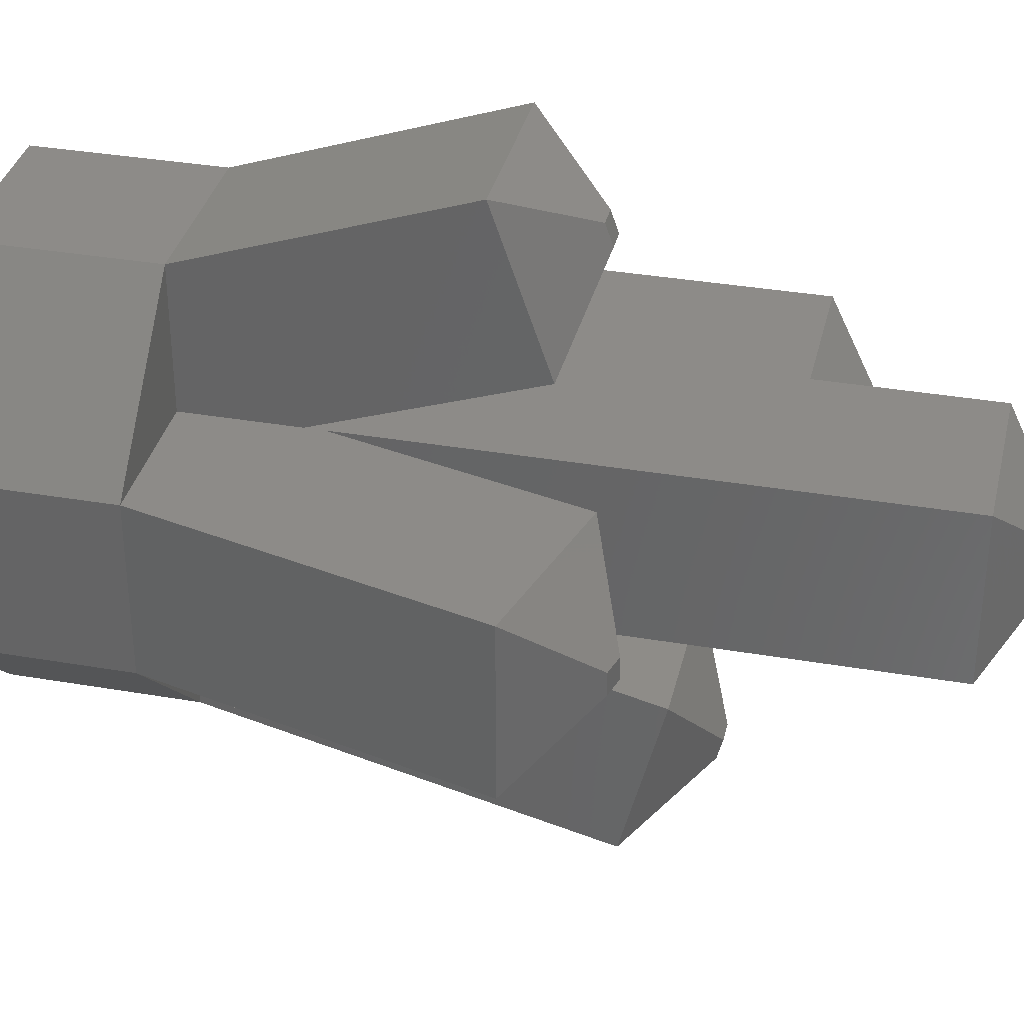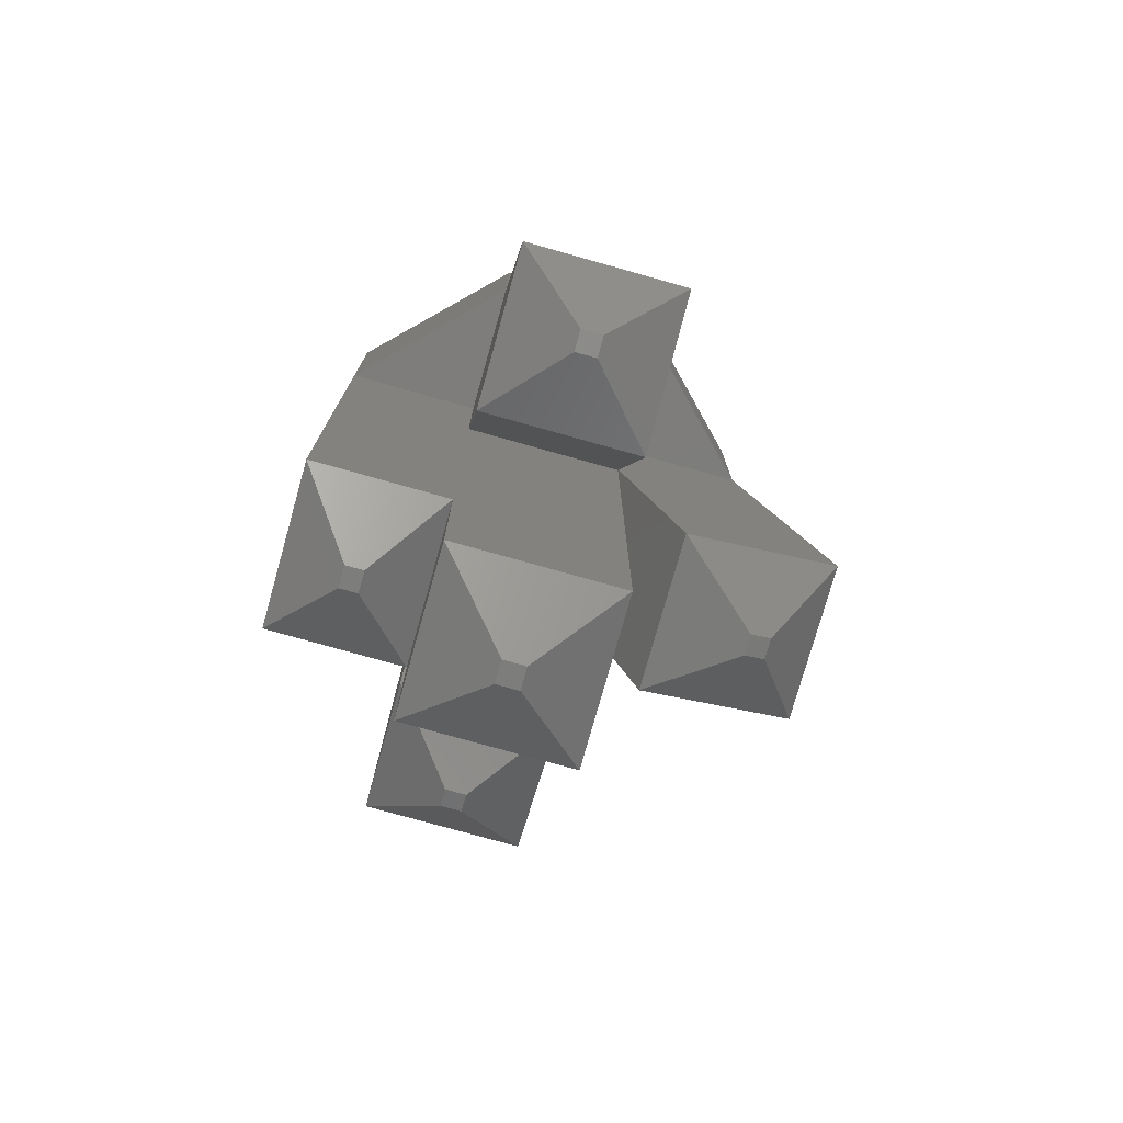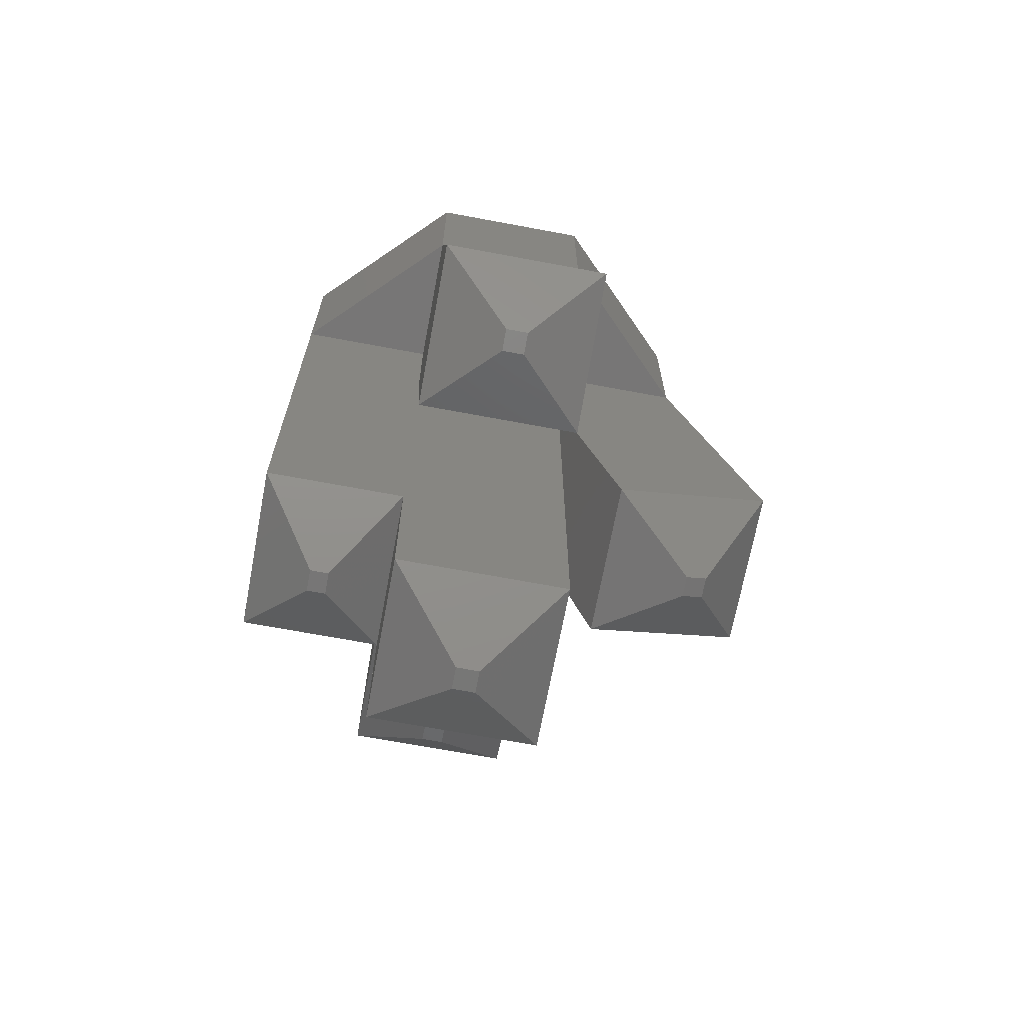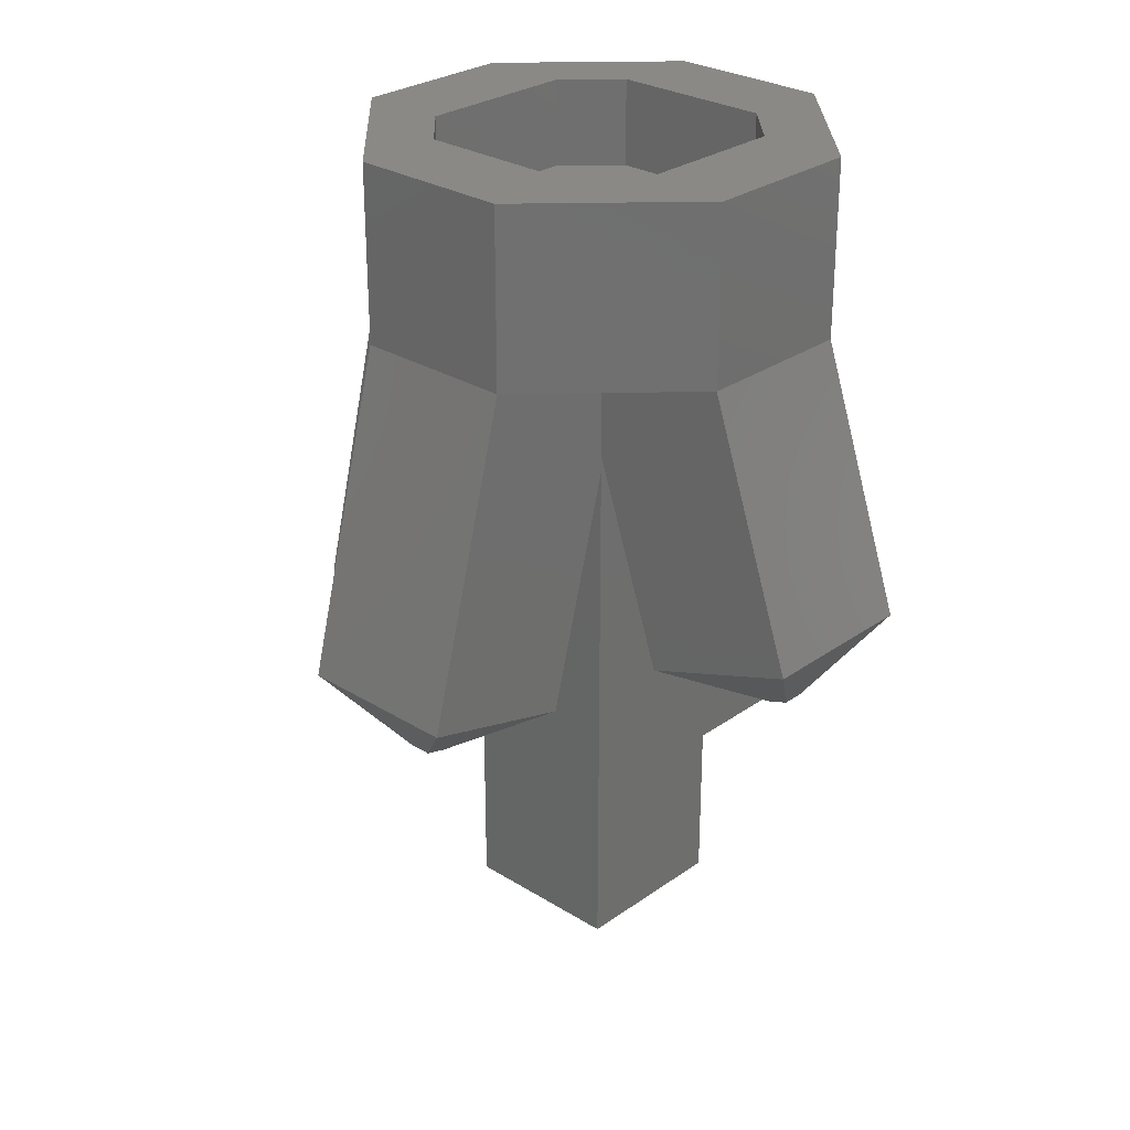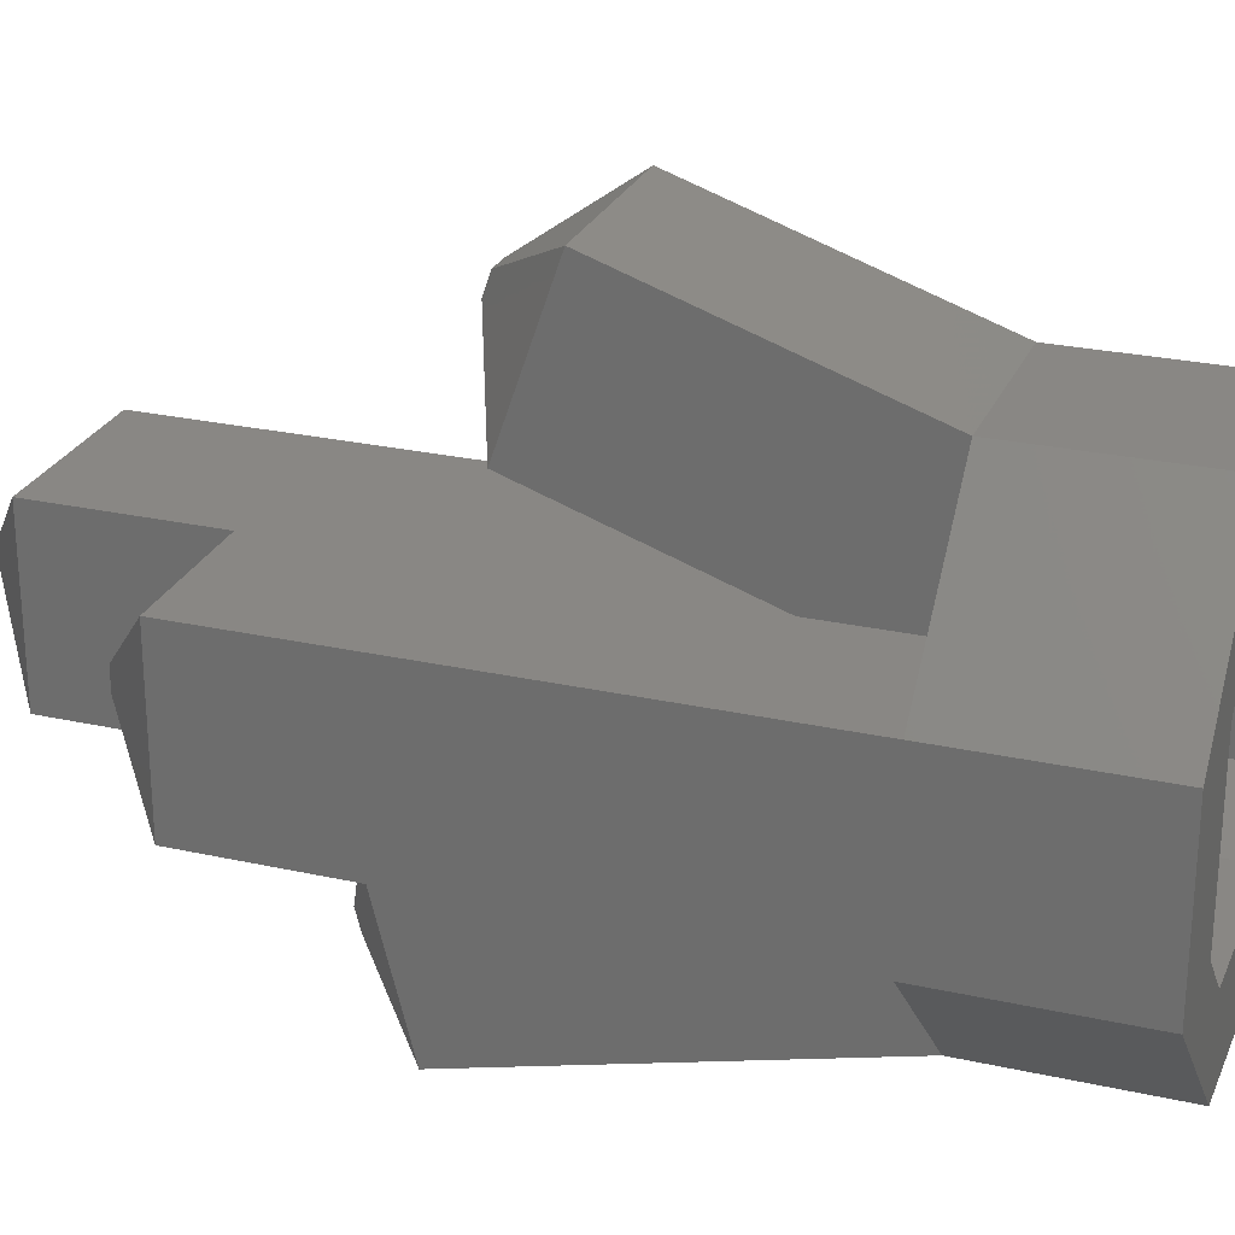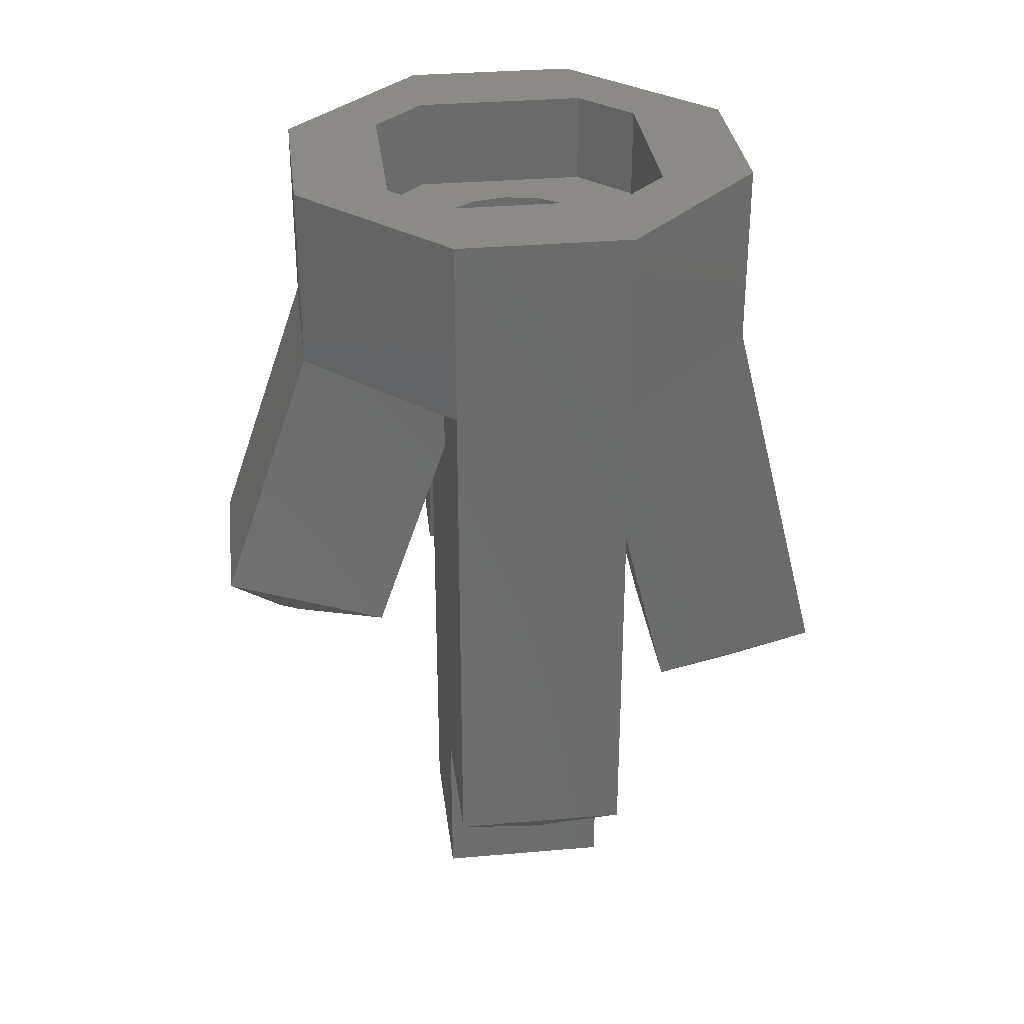
<metadata>
{"format":"stl","ext":"stl","renderer":"f3d","projection":"perspective","resolution":1024,"background":"white","views":[{"elev":34.9,"azim":-77.0,"up":"+Z"},{"elev":-76.6,"azim":164.3,"up":"+Y"},{"elev":-69.1,"azim":169.4,"up":"+Y"},{"elev":28.1,"azim":-46.8,"up":"+Y"},{"elev":25.8,"azim":109.6,"up":"+Z"},{"elev":32.1,"azim":83.0,"up":"+Y"}]}
</metadata>
<code>
# stl→obj: 117 verts, 224 faces
v 0.15 -0.32 0.15
v 0.4 -0.32 0.15
v 0.15 -0.32 0.4
v 0.15 -0.32 -0.15
v 0.15 -0.32 -0.4
v 0.4 -0.32 -0.15
v -0.15 -0.32 -0.15
v -0.4 -0.32 -0.15
v -0.15 -0.32 -0.4
v -0.15 -0.32 0.15
v -0.15 -0.32 0.4
v -0.4 -0.32 0.15
v 0.1131 -0.16 0.1131
v 0.15 -0.16 0.24
v 0.1478 -0.16 0.06123
v 0.06123 -0.16 0.1478
v -0.1131 -0.16 0.1131
v -0.24 -0.16 0.15
v -0.06123 -0.16 0.1478
v -0.1478 -0.16 0.06123
v -0.1131 -0.16 -0.1131
v -0.15 -0.16 -0.24
v -0.1478 -0.16 -0.06123
v -0.06123 -0.16 -0.1478
v 0.1131 -0.16 -0.1131
v 0.24 -0.16 -0.15
v 0.06123 -0.16 -0.1478
v 0.1478 -0.16 -0.06123
v -0.15 -0.5461 0.15
v 0.15 -1.22 0.15
v 0.4 -1.22 0.15
v -0.15 -0.5461 -0.15
v -0.15 -0.5574 -0.15
v 0.15 -0.5574 -0.15
v -0.15 -0.5154 0.15
v 0.15 -0.5154 0.15
v 0.16 -0.32 0
v 0.1478 -0.32 -0.06123
v 0 -0.32 0
v 0.1131 -0.32 -0.1131
v 0.06123 -0.32 -0.1478
v 0 -0.32 -0.16
v -0.06123 -0.32 -0.1478
v -0.1131 -0.32 -0.1131
v -0.1478 -0.32 -0.06123
v -0.16 -0.32 -0
v -0.1478 -0.32 0.06123
v -0.1131 -0.32 0.1131
v -0.06123 -0.32 0.1478
v -0 -0.32 0.16
v 0.06123 -0.32 0.1478
v 0.1131 -0.32 0.1131
v 0.1478 -0.32 0.06123
v -0.15 0 0.4
v 0.15 0 0.4
v 0.4 0 0.15
v 0.4 0 -0.15
v 0.15 0 -0.4
v -0.15 0 -0.4
v -0.4 0 -0.15
v -0.4 0 0.15
v 0.15 0 0.24
v -0.15 0 0.24
v 0.24 0 0.15
v 0.24 0 -0.15
v 0.15 0 -0.24
v -0.15 0 -0.24
v -0.24 0 -0.15
v -0.24 0 0.15
v 0.24 -0.16 0.15
v 0.16 -0.16 0
v 0 -0.16 0.16
v -0.15 -0.16 0.24
v -0.16 -0.16 0
v -0.24 -0.16 -0.15
v 0 -0.16 -0.16
v 0.15 -0.16 -0.24
v -0.02 -1.624 -0.02
v 0.02 -1.624 -0.02
v 0.02 -1.624 0.02
v -0.02 -1.624 0.02
v 0.15 -1.52 0.15
v -0.15 -1.52 0.15
v 0.15 -1.52 -0.15
v -0.15 -1.52 -0.15
v 0.15 -1.22 -0.15
v 0.4 -1.22 -0.15
v -0.02 -1.132 -0.4684
v 0.02 -1.132 -0.4684
v 0.02 -1.141 -0.4295
v -0.02 -1.141 -0.4295
v 0.15 -1.072 -0.2782
v -0.15 -1.072 -0.2782
v 0.15 -0.9992 -0.5693
v -0.15 -0.9992 -0.5693
v -0.4566 -1.034 0.02
v -0.4566 -1.034 -0.02
v -0.418 -1.044 -0.02
v -0.418 -1.044 0.02
v -0.2655 -0.9772 -0.15
v -0.2655 -0.9772 0.15
v -0.5553 -0.8996 -0.15
v -0.5553 -0.8996 0.15
v 0.02 -0.9334 0.4737
v -0.02 -0.9334 0.4737
v -0.02 -0.9464 0.4359
v 0.02 -0.9464 0.4359
v -0.15 -0.8904 0.2791
v 0.15 -0.8904 0.2791
v -0.15 -0.7928 0.5628
v 0.15 -0.7928 0.5628
v 0.2917 -1.324 -0.02
v 0.2917 -1.324 0.02
v 0.2583 -1.324 0.02
v 0.2583 -1.324 -0.02
v -0.16 -0.16 -0
v -0 -0.16 0.16
f 1 2 3
f 4 5 6
f 7 8 9
f 10 11 12
f 13 14 15
f 16 14 13
f 17 18 19
f 20 18 17
f 21 22 23
f 24 22 21
f 25 26 27
f 28 26 25
f 29 30 31
f 32 33 29
f 4 34 5
f 7 9 33
f 7 32 8
f 10 12 29
f 10 35 11
f 1 3 36
f 37 38 39
f 38 40 39
f 40 41 39
f 41 42 39
f 42 43 39
f 43 44 39
f 44 45 39
f 45 46 39
f 46 47 39
f 47 48 39
f 48 49 39
f 49 50 39
f 50 51 39
f 51 52 39
f 52 53 39
f 53 37 39
f 54 11 3
f 54 3 55
f 55 3 2
f 55 2 56
f 56 2 6
f 56 6 57
f 57 6 5
f 57 5 58
f 58 5 9
f 58 9 59
f 59 9 8
f 59 8 60
f 60 8 12
f 60 12 61
f 61 12 11
f 61 11 54
f 55 62 63
f 55 63 54
f 56 64 62
f 56 62 55
f 57 65 64
f 57 64 56
f 58 66 65
f 58 65 57
f 59 67 66
f 59 66 58
f 60 68 67
f 60 67 59
f 61 69 68
f 61 68 60
f 54 63 69
f 54 69 61
f 14 70 71
f 14 71 15
f 72 73 14
f 72 14 16
f 18 73 72
f 18 72 19
f 74 75 18
f 74 18 20
f 22 75 74
f 22 74 23
f 76 77 22
f 76 22 24
f 26 77 76
f 26 76 27
f 71 70 26
f 71 26 28
f 73 63 62
f 73 62 14
f 14 62 64
f 14 64 70
f 70 64 65
f 70 65 26
f 26 65 66
f 26 66 77
f 77 66 67
f 77 67 22
f 22 67 68
f 22 68 75
f 75 68 69
f 75 69 18
f 18 69 63
f 18 63 73
f 78 79 80
f 78 80 81
f 80 82 83
f 80 83 81
f 79 84 82
f 79 82 80
f 78 85 84
f 78 84 79
f 85 78 81
f 85 81 83
f 36 35 29
f 36 29 31
f 30 29 83
f 30 83 82
f 82 84 86
f 82 86 30
f 33 86 84
f 33 84 85
f 33 34 87
f 33 87 86
f 29 33 85
f 29 85 83
f 88 89 90
f 88 90 91
f 90 92 93
f 90 93 91
f 89 94 92
f 89 92 90
f 88 95 94
f 88 94 89
f 95 88 91
f 95 91 93
f 93 92 34
f 93 34 33
f 92 94 5
f 92 5 34
f 94 95 9
f 94 9 5
f 95 93 33
f 95 33 9
f 96 97 98
f 96 98 99
f 98 100 101
f 98 101 99
f 97 102 100
f 97 100 98
f 96 103 102
f 96 102 97
f 103 96 99
f 103 99 101
f 101 100 32
f 101 32 29
f 100 102 8
f 100 8 32
f 102 103 12
f 102 12 8
f 103 101 29
f 103 29 12
f 104 105 106
f 104 106 107
f 106 108 109
f 106 109 107
f 105 110 108
f 105 108 106
f 104 111 110
f 104 110 105
f 111 104 107
f 111 107 109
f 109 108 35
f 109 35 36
f 108 110 11
f 108 11 35
f 110 111 3
f 110 3 11
f 111 109 36
f 111 36 3
f 112 113 114
f 112 114 115
f 114 30 86
f 114 86 115
f 113 31 30
f 113 30 114
f 112 87 31
f 112 31 113
f 87 112 115
f 87 115 86
f 36 31 2
f 36 2 1
f 31 87 6
f 31 6 2
f 87 34 4
f 87 4 6
f 37 71 28
f 37 28 38
f 38 28 25
f 38 25 40
f 40 25 27
f 40 27 41
f 41 27 76
f 41 76 42
f 42 76 24
f 42 24 43
f 43 24 21
f 43 21 44
f 44 21 23
f 44 23 45
f 45 23 116
f 45 116 46
f 46 116 20
f 46 20 47
f 47 20 17
f 47 17 48
f 48 17 19
f 48 19 49
f 49 19 117
f 49 117 50
f 50 117 16
f 50 16 51
f 51 16 13
f 51 13 52
f 52 13 15
f 52 15 53
f 53 15 71
f 53 71 37

</code>
